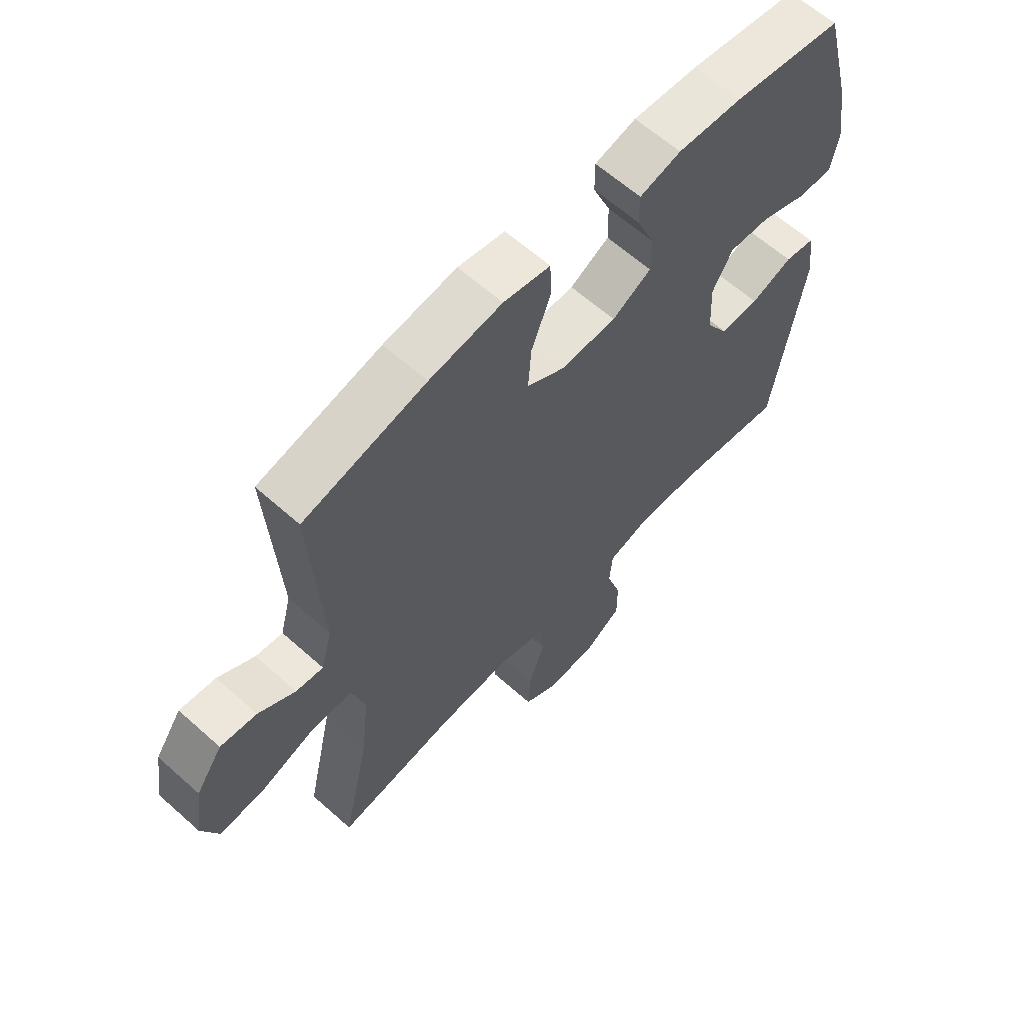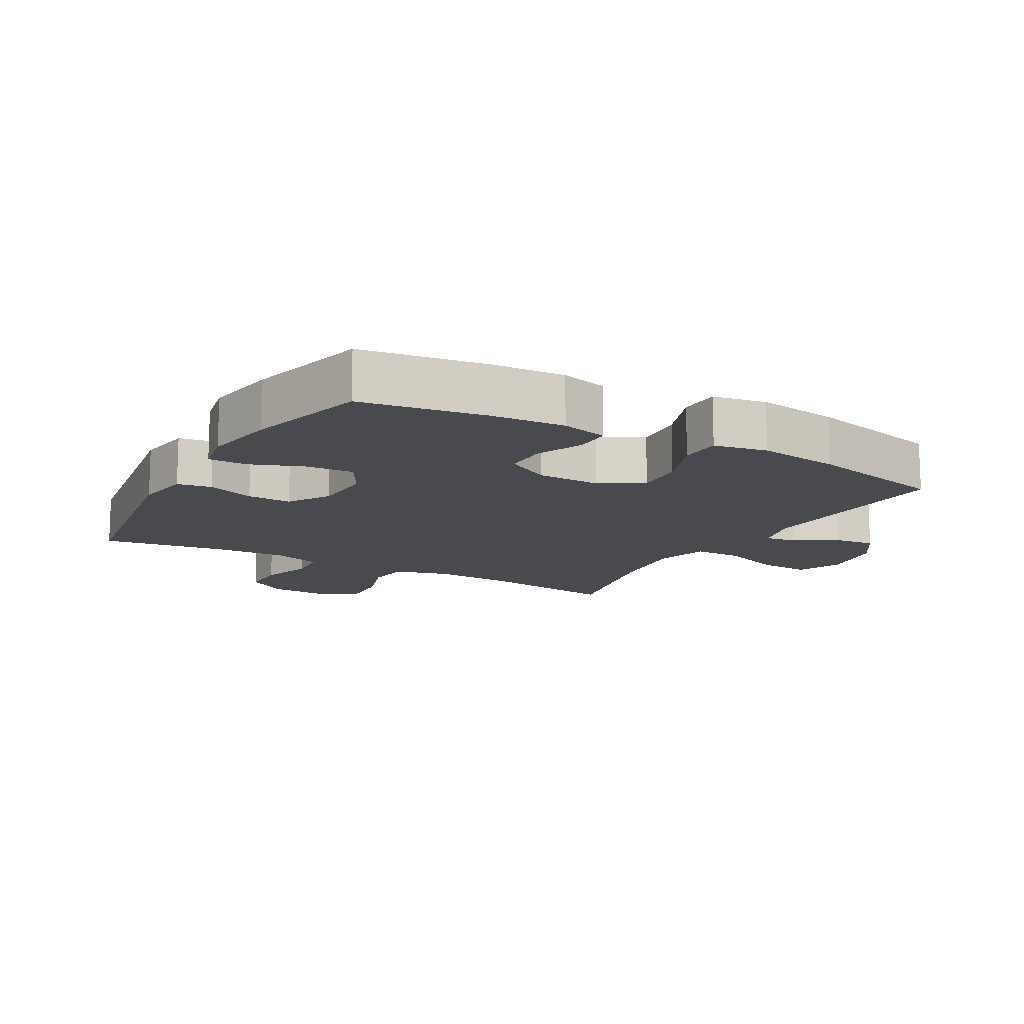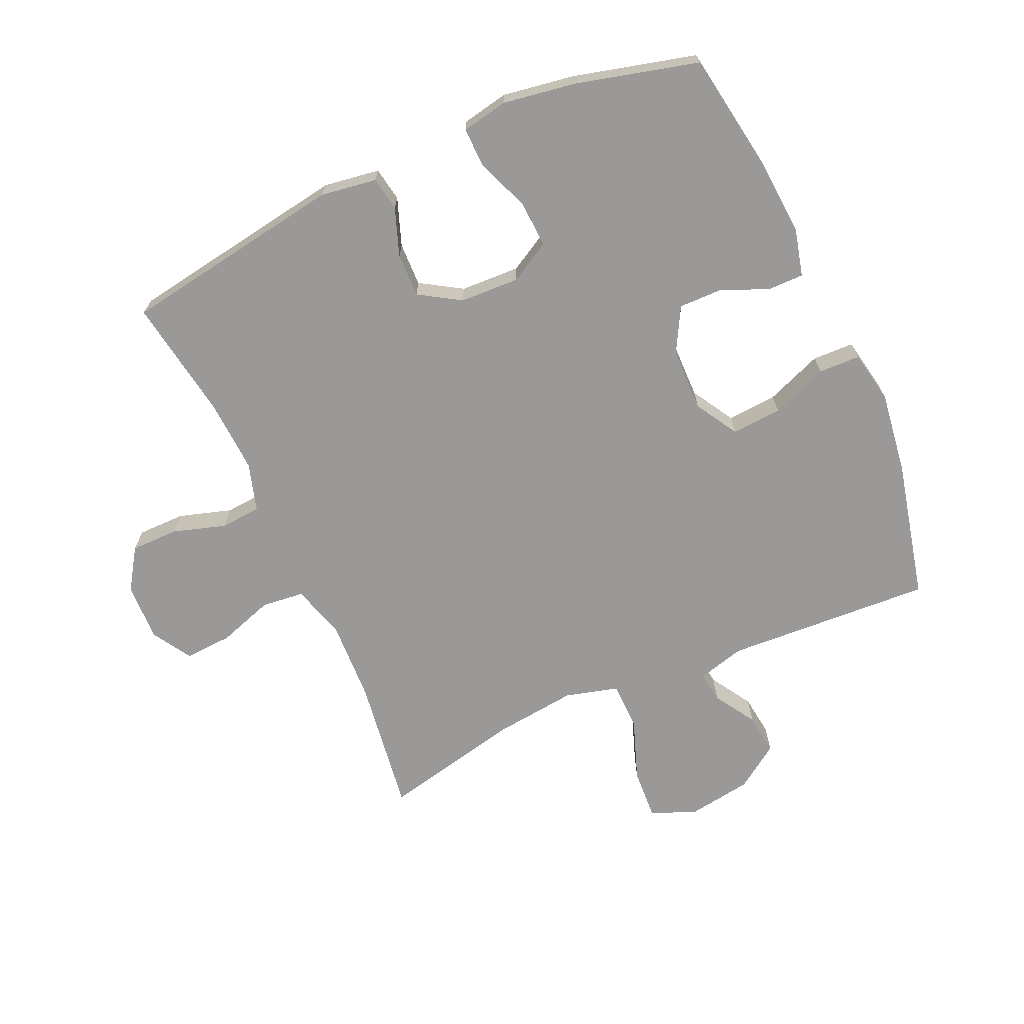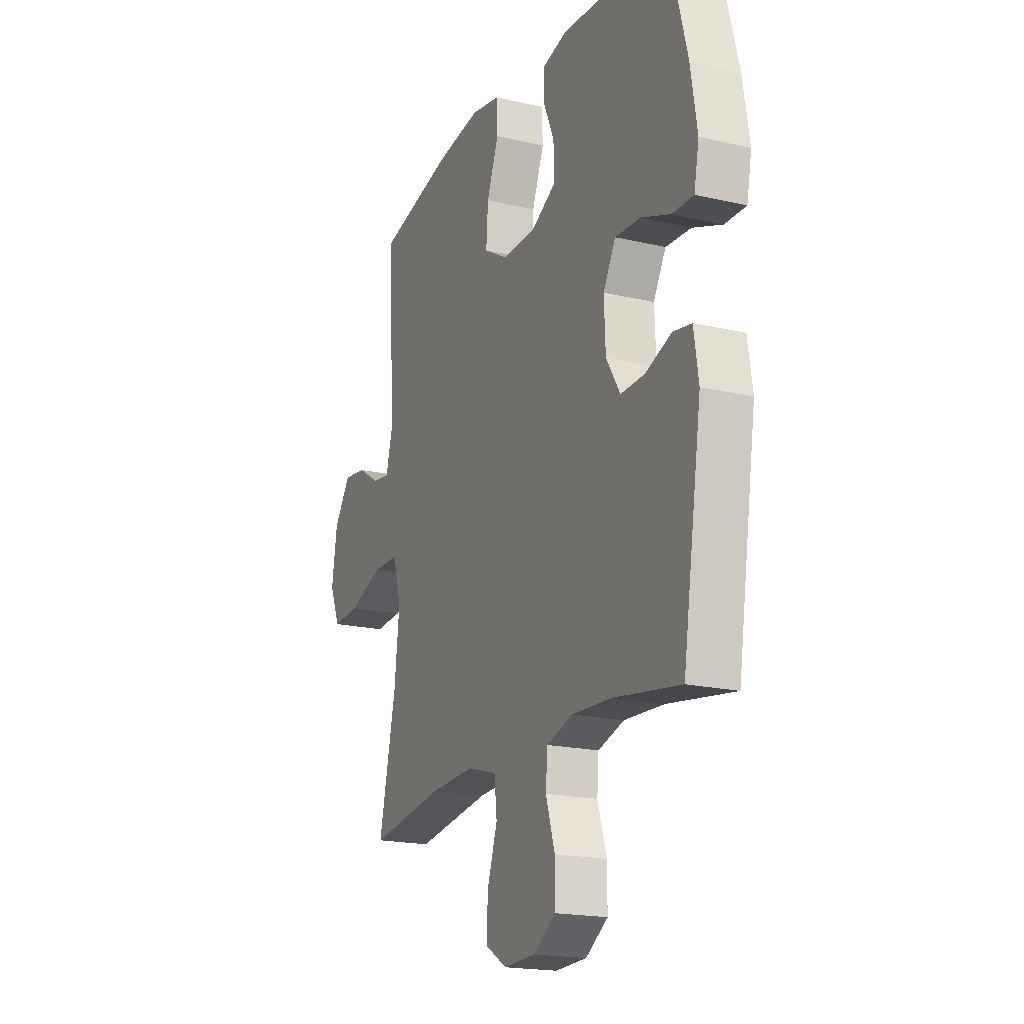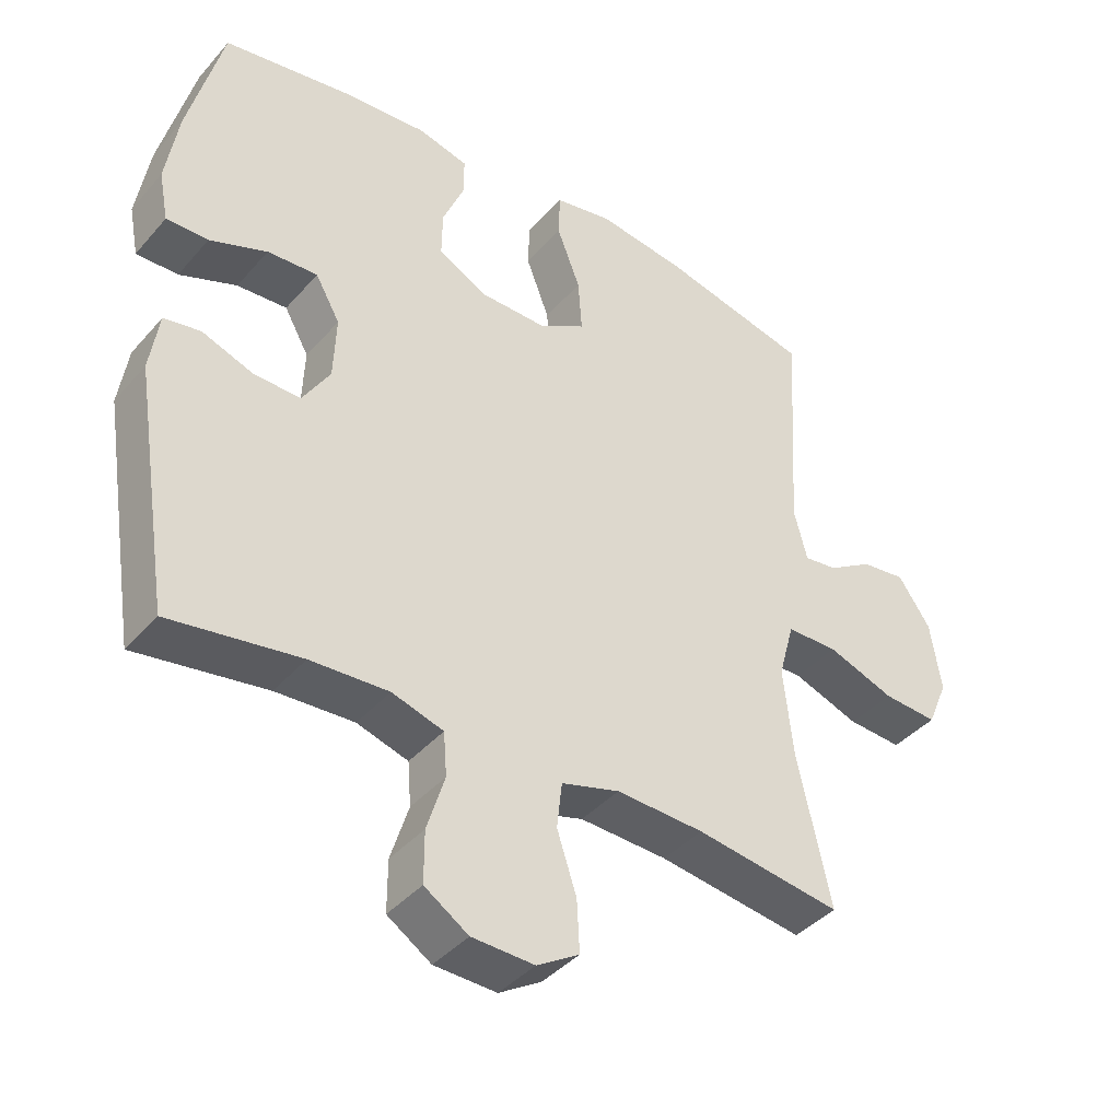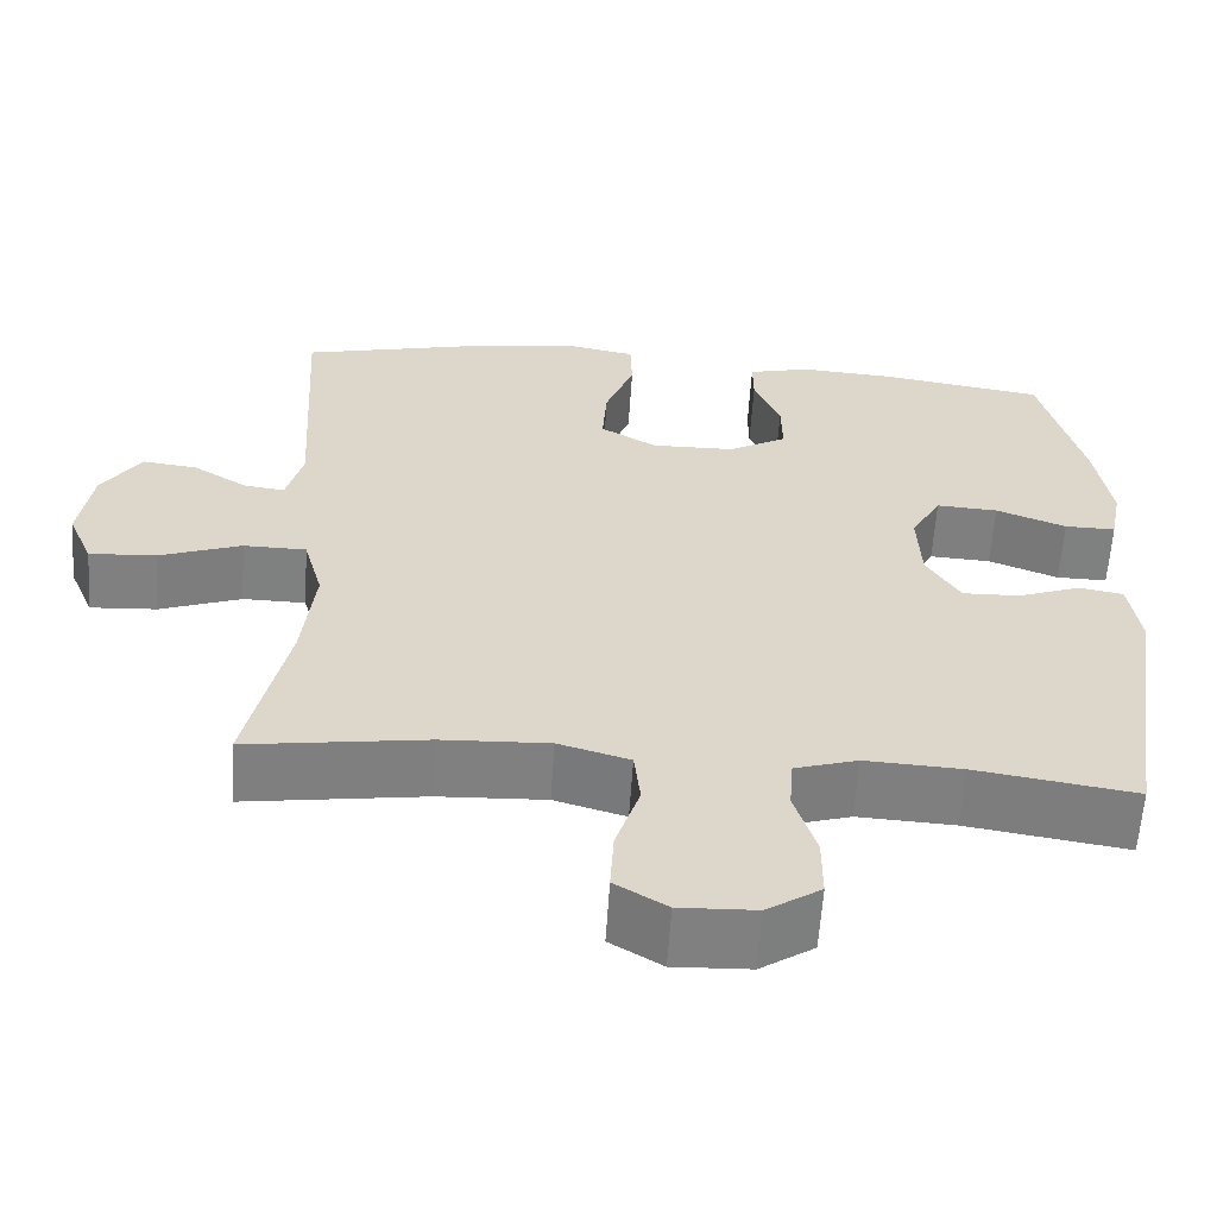
<metadata>
{"format":"obj","ext":"obj","renderer":"f3d","projection":"perspective","resolution":1024,"background":"white","views":[{"elev":62.2,"azim":132.2,"up":"+Z"},{"elev":-13.4,"azim":-29.6,"up":"+Y"},{"elev":-69.0,"azim":-65.7,"up":"+Y"},{"elev":-19.0,"azim":-113.9,"up":"+Z"},{"elev":-40.3,"azim":-36.7,"up":"+Z"},{"elev":-60.0,"azim":176.3,"up":"+Z"}]}
</metadata>
<code>
o path5316
v -0.5721 0.0375 0.3244
v -0.5909 0.0375 0.2082
v -0.5766 0.0375 0.1344
v -0.5144 0.0375 0.1352
v -0.4286 0.0375 0.1682
v -0.3535 0.0375 0.1724
v -0.3168 0.0375 0.1071
v -0.321 0.0375 0.01171
v -0.3622 0.0375 -0.05444
v -0.4325 0.0375 -0.05227
v -0.5086 0.0375 -0.02437
v -0.5632 0.0375 -0.03374
v -0.5769 0.0375 -0.1236
v -0.5208 0.0375 -0.4815
v -0.325 0.0375 -0.451
v -0.2077 0.0375 -0.4448
v -0.1308 0.0375 -0.4683
v -0.1257 0.0375 -0.533
v -0.1523 0.0375 -0.618
v -0.1522 0.0375 -0.6944
v -0.08655 0.0375 -0.7377
v 0.006543 0.0375 -0.7413
v 0.06974 0.0375 -0.703
v 0.06561 0.0375 -0.6264
v 0.0363 0.0375 -0.5378
v 0.04388 0.0375 -0.4692
v 0.131 0.0375 -0.4438
v 0.2623 0.0375 -0.4498
v 0.4809 0.0375 -0.4815
v 0.4315 0.0375 -0.257
v 0.4166 0.0375 -0.1234
v 0.4399 0.0375 -0.03785
v 0.5167 0.0375 -0.0369
v 0.6168 0.0375 -0.07317
v 0.6983 0.0375 -0.07836
v 0.7287 0.0375 -0.006632
v 0.7127 0.0375 0.09776
v 0.6643 0.0375 0.1681
v 0.598 0.0375 0.16
v 0.531 0.0375 0.1188
v 0.4813 0.0375 0.1124
v 0.4613 0.0375 0.188
v 0.4809 0.0375 0.5204
v 0.2586 0.0375 0.5727
v 0.1261 0.0375 0.5915
v 0.04069 0.0375 0.5753
v 0.03856 0.0375 0.5089
v 0.07363 0.0375 0.4177
v 0.07927 0.0375 0.3374
v 0.01049 0.0375 0.297
v -0.09117 0.0375 0.2988
v -0.1625 0.0375 0.3383
v -0.1614 0.0375 0.4074
v -0.1294 0.0375 0.4836
v -0.129 0.0375 0.5406
v -0.204 0.0375 0.5596
v -0.322 0.0375 0.5516
v -0.5208 0.0375 0.5204
v -0.5721 -0.0375 0.3244
v -0.5909 -0.0375 0.2082
v -0.5766 -0.0375 0.1344
v -0.5144 -0.0375 0.1352
v -0.4286 -0.0375 0.1682
v -0.3535 -0.0375 0.1724
v -0.3168 -0.0375 0.1071
v -0.321 -0.0375 0.01171
v -0.3622 -0.0375 -0.05444
v -0.4325 -0.0375 -0.05227
v -0.5086 -0.0375 -0.02437
v -0.5632 -0.0375 -0.03374
v -0.5769 -0.0375 -0.1236
v -0.5208 -0.0375 -0.4815
v -0.325 -0.0375 -0.451
v -0.2077 -0.0375 -0.4448
v -0.1308 -0.0375 -0.4683
v -0.1257 -0.0375 -0.533
v -0.1523 -0.0375 -0.618
v -0.1522 -0.0375 -0.6944
v -0.08655 -0.0375 -0.7377
v 0.006543 -0.0375 -0.7413
v 0.06974 -0.0375 -0.703
v 0.06561 -0.0375 -0.6264
v 0.0363 -0.0375 -0.5378
v 0.04388 -0.0375 -0.4692
v 0.131 -0.0375 -0.4438
v 0.2623 -0.0375 -0.4498
v 0.4809 -0.0375 -0.4815
v 0.4315 -0.0375 -0.257
v 0.4166 -0.0375 -0.1234
v 0.4399 -0.0375 -0.03785
v 0.5167 -0.0375 -0.0369
v 0.6168 -0.0375 -0.07317
v 0.6983 -0.0375 -0.07836
v 0.7287 -0.0375 -0.006632
v 0.7127 -0.0375 0.09776
v 0.6643 -0.0375 0.1681
v 0.598 -0.0375 0.16
v 0.531 -0.0375 0.1188
v 0.4813 -0.0375 0.1124
v 0.4613 -0.0375 0.188
v 0.4809 -0.0375 0.5204
v 0.2586 -0.0375 0.5727
v 0.1261 -0.0375 0.5915
v 0.04069 -0.0375 0.5753
v 0.03856 -0.0375 0.5089
v 0.07363 -0.0375 0.4177
v 0.07927 -0.0375 0.3374
v 0.01049 -0.0375 0.297
v -0.09117 -0.0375 0.2988
v -0.1625 -0.0375 0.3383
v -0.1614 -0.0375 0.4074
v -0.1294 -0.0375 0.4836
v -0.129 -0.0375 0.5406
v -0.204 -0.0375 0.5596
v -0.322 -0.0375 0.5516
v -0.5208 -0.0375 0.5204
v -0.5721 0.0375 0.3244
v -0.5909 0.0375 0.2082
v -0.5766 0.0375 0.1344
v -0.5766 0.0375 0.1344
v -0.5632 0.0375 -0.03374
v -0.5632 0.0375 -0.03374
v -0.5769 0.0375 -0.1236
v -0.5144 0.0375 0.1352
v -0.5086 0.0375 -0.02437
v -0.5208 0.0375 0.5204
v -0.5208 0.0375 0.5204
v -0.5208 0.0375 -0.4815
v -0.5208 0.0375 -0.4815
v -0.4286 0.0375 0.1682
v -0.4325 0.0375 -0.05227
v -0.325 0.0375 -0.451
v -0.3622 0.0375 -0.05444
v -0.322 0.0375 0.5516
v -0.3535 0.0375 0.1724
v -0.3535 0.0375 0.1724
v -0.321 0.0375 0.01171
v -0.3168 0.0375 0.1071
v -0.2077 0.0375 -0.4448
v -0.204 0.0375 0.5596
v -0.1308 0.0375 -0.4683
v -0.1308 0.0375 -0.4683
v -0.129 0.0375 0.5406
v -0.129 0.0375 0.5406
v -0.1625 0.0375 0.3383
v -0.1625 0.0375 0.3383
v -0.1614 0.0375 0.4074
v -0.09117 0.0375 0.2988
v -0.1294 0.0375 0.4836
v -0.1257 0.0375 -0.533
v -0.1523 0.0375 -0.618
v -0.1522 0.0375 -0.6944
v -0.08655 0.0375 -0.7377
v 0.01049 0.0375 0.297
v 0.006543 0.0375 -0.7413
v 0.06974 0.0375 -0.703
v 0.06974 0.0375 -0.703
v 0.07927 0.0375 0.3374
v 0.07927 0.0375 0.3374
v 0.0363 0.0375 -0.5378
v 0.04388 0.0375 -0.4692
v 0.04388 0.0375 -0.4692
v 0.06561 0.0375 -0.6264
v 0.04069 0.0375 0.5753
v 0.04069 0.0375 0.5753
v 0.03856 0.0375 0.5089
v 0.07363 0.0375 0.4177
v 0.1261 0.0375 0.5915
v 0.131 0.0375 -0.4438
v 0.2586 0.0375 0.5727
v 0.2623 0.0375 -0.4498
v 0.4809 0.0375 0.5204
v 0.4809 0.0375 0.5204
v 0.4166 0.0375 -0.1234
v 0.4399 0.0375 -0.03785
v 0.4399 0.0375 -0.03785
v 0.4315 0.0375 -0.257
v 0.5167 0.0375 -0.0369
v 0.4809 0.0375 -0.4815
v 0.4809 0.0375 -0.4815
v 0.4813 0.0375 0.1124
v 0.4813 0.0375 0.1124
v 0.4613 0.0375 0.188
v 0.531 0.0375 0.1188
v 0.6168 0.0375 -0.07317
v 0.598 0.0375 0.16
v 0.6643 0.0375 0.1681
v 0.6643 0.0375 0.1681
v 0.6983 0.0375 -0.07836
v 0.6983 0.0375 -0.07836
v 0.7127 0.0375 0.09776
v 0.7287 0.0375 -0.006632
v -0.5721 -0.0375 0.3244
v -0.5909 -0.0375 0.2082
v -0.5766 -0.0375 0.1344
v -0.5766 -0.0375 0.1344
v -0.5632 -0.0375 -0.03374
v -0.5632 -0.0375 -0.03374
v -0.5769 -0.0375 -0.1236
v -0.5144 -0.0375 0.1352
v -0.5086 -0.0375 -0.02437
v -0.5208 -0.0375 0.5204
v -0.5208 -0.0375 0.5204
v -0.5208 -0.0375 -0.4815
v -0.5208 -0.0375 -0.4815
v -0.4286 -0.0375 0.1682
v -0.4325 -0.0375 -0.05227
v -0.325 -0.0375 -0.451
v -0.3622 -0.0375 -0.05444
v -0.322 -0.0375 0.5516
v -0.3535 -0.0375 0.1724
v -0.3535 -0.0375 0.1724
v -0.321 -0.0375 0.01171
v -0.3168 -0.0375 0.1071
v -0.2077 -0.0375 -0.4448
v -0.204 -0.0375 0.5596
v -0.1308 -0.0375 -0.4683
v -0.1308 -0.0375 -0.4683
v -0.129 -0.0375 0.5406
v -0.129 -0.0375 0.5406
v -0.1625 -0.0375 0.3383
v -0.1625 -0.0375 0.3383
v -0.1614 -0.0375 0.4074
v -0.09117 -0.0375 0.2988
v -0.1294 -0.0375 0.4836
v -0.1257 -0.0375 -0.533
v -0.1523 -0.0375 -0.618
v -0.1522 -0.0375 -0.6944
v -0.08655 -0.0375 -0.7377
v 0.01049 -0.0375 0.297
v 0.006543 -0.0375 -0.7413
v 0.06974 -0.0375 -0.703
v 0.06974 -0.0375 -0.703
v 0.07927 -0.0375 0.3374
v 0.07927 -0.0375 0.3374
v 0.0363 -0.0375 -0.5378
v 0.04388 -0.0375 -0.4692
v 0.04388 -0.0375 -0.4692
v 0.06561 -0.0375 -0.6264
v 0.04069 -0.0375 0.5753
v 0.04069 -0.0375 0.5753
v 0.03856 -0.0375 0.5089
v 0.07363 -0.0375 0.4177
v 0.1261 -0.0375 0.5915
v 0.131 -0.0375 -0.4438
v 0.2586 -0.0375 0.5727
v 0.2623 -0.0375 -0.4498
v 0.4809 -0.0375 0.5204
v 0.4809 -0.0375 0.5204
v 0.4166 -0.0375 -0.1234
v 0.4399 -0.0375 -0.03785
v 0.4399 -0.0375 -0.03785
v 0.4315 -0.0375 -0.257
v 0.5167 -0.0375 -0.0369
v 0.4809 -0.0375 -0.4815
v 0.4809 -0.0375 -0.4815
v 0.4813 -0.0375 0.1124
v 0.4813 -0.0375 0.1124
v 0.4613 -0.0375 0.188
v 0.531 -0.0375 0.1188
v 0.6168 -0.0375 -0.07317
v 0.598 -0.0375 0.16
v 0.6643 -0.0375 0.1681
v 0.6643 -0.0375 0.1681
v 0.6983 -0.0375 -0.07836
v 0.6983 -0.0375 -0.07836
v 0.7127 -0.0375 0.09776
v 0.7287 -0.0375 -0.006632
f 223 225 216
f 200 194 195
f 206 211 193
f 197 199 201
f 228 229 227
f 211 214 221
f 214 213 224
f 210 221 223
f 209 207 208
f 217 237 213
f 244 243 246
f 208 199 204
f 227 236 226
f 243 244 242
f 251 259 234
f 260 261 267
f 253 247 255
f 209 215 213
f 257 254 260
f 226 237 217
f 246 234 259
f 239 236 227
f 213 245 250
f 253 245 247
f 193 210 202
f 193 211 210
f 206 194 200
f 224 213 230
f 267 261 268
f 239 231 232
f 210 223 216
f 237 226 236
f 221 214 224
f 201 199 207
f 210 211 221
f 250 245 253
f 215 209 208
f 213 215 217
f 251 254 257
f 234 246 243
f 260 267 262
f 216 225 219
f 246 259 248
f 261 260 254
f 242 244 240
f 250 251 230
f 259 251 257
f 262 267 263
f 229 239 227
f 230 251 234
f 194 206 193
f 208 207 199
f 231 239 229
f 268 261 265
f 237 245 213
f 213 250 230
f 1 2 60 59
f 2 120 196 60
f 122 13 71 198
f 3 4 62 61
f 11 12 70 69
f 127 1 59 203
f 13 129 205 71
f 4 5 63 62
f 10 11 69 68
f 14 15 73 72
f 9 10 68 67
f 57 58 116 115
f 5 136 212 63
f 8 9 67 66
f 6 7 65 64
f 15 16 74 73
f 56 57 115 114
f 7 8 66 65
f 16 142 218 74
f 144 56 114 220
f 146 53 111 222
f 51 52 110 109
f 54 55 113 112
f 53 54 112 111
f 18 19 77 76
f 19 20 78 77
f 20 21 79 78
f 17 18 76 75
f 50 51 109 108
f 21 22 80 79
f 22 157 233 80
f 159 50 108 235
f 25 162 238 83
f 24 25 83 82
f 23 24 82 81
f 165 47 105 241
f 47 48 106 105
f 45 46 104 103
f 26 27 85 84
f 48 49 107 106
f 44 45 103 102
f 27 28 86 85
f 173 44 102 249
f 31 176 252 89
f 30 31 89 88
f 32 33 91 90
f 180 30 88 256
f 28 29 87 86
f 182 42 100 258
f 42 43 101 100
f 40 41 99 98
f 33 34 92 91
f 39 40 98 97
f 188 39 97 264
f 34 190 266 92
f 37 38 96 95
f 36 37 95 94
f 35 36 94 93
f 147 140 149
f 124 119 118
f 130 117 135
f 121 125 123
f 152 151 153
f 135 145 138
f 138 148 137
f 134 147 145
f 133 132 131
f 141 137 161
f 168 170 167
f 132 128 123
f 151 150 160
f 167 166 168
f 175 158 183
f 184 191 185
f 177 179 171
f 133 137 139
f 181 184 178
f 150 141 161
f 170 183 158
f 163 151 160
f 137 174 169
f 177 171 169
f 117 126 134
f 117 134 135
f 130 124 118
f 148 154 137
f 191 192 185
f 163 156 155
f 134 140 147
f 161 160 150
f 145 148 138
f 125 131 123
f 134 145 135
f 174 177 169
f 139 132 133
f 137 141 139
f 175 181 178
f 158 167 170
f 184 186 191
f 140 143 149
f 170 172 183
f 185 178 184
f 166 164 168
f 174 154 175
f 183 181 175
f 186 187 191
f 153 151 163
f 154 158 175
f 118 117 130
f 132 123 131
f 155 153 163
f 192 189 185
f 161 137 169
f 137 154 174

</code>
